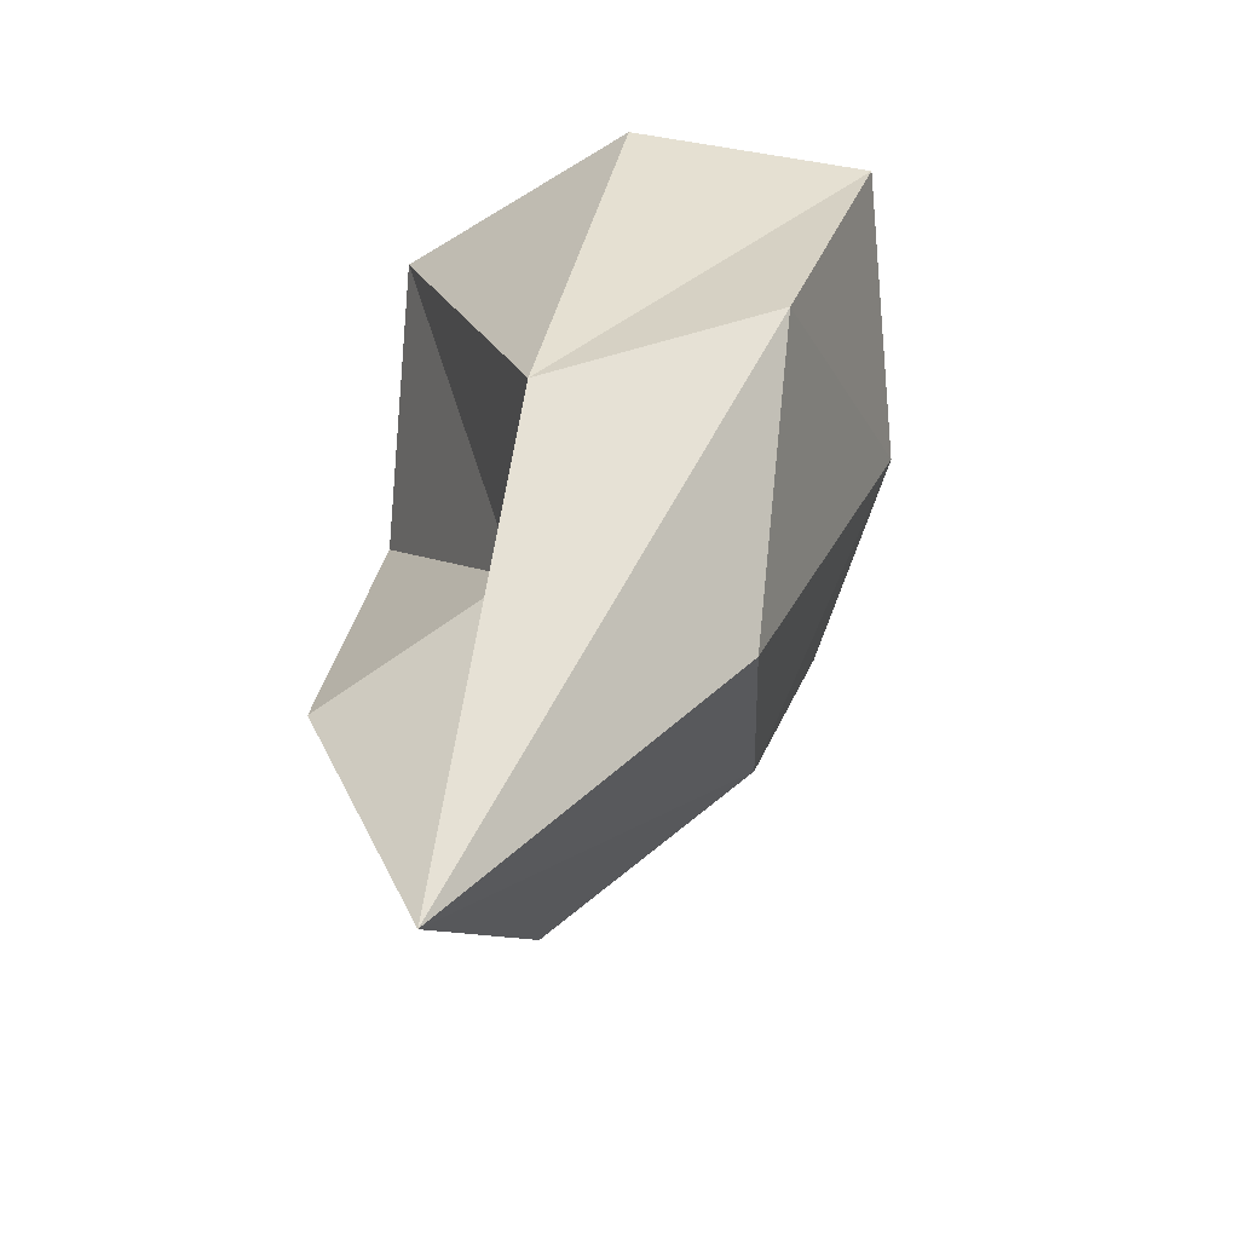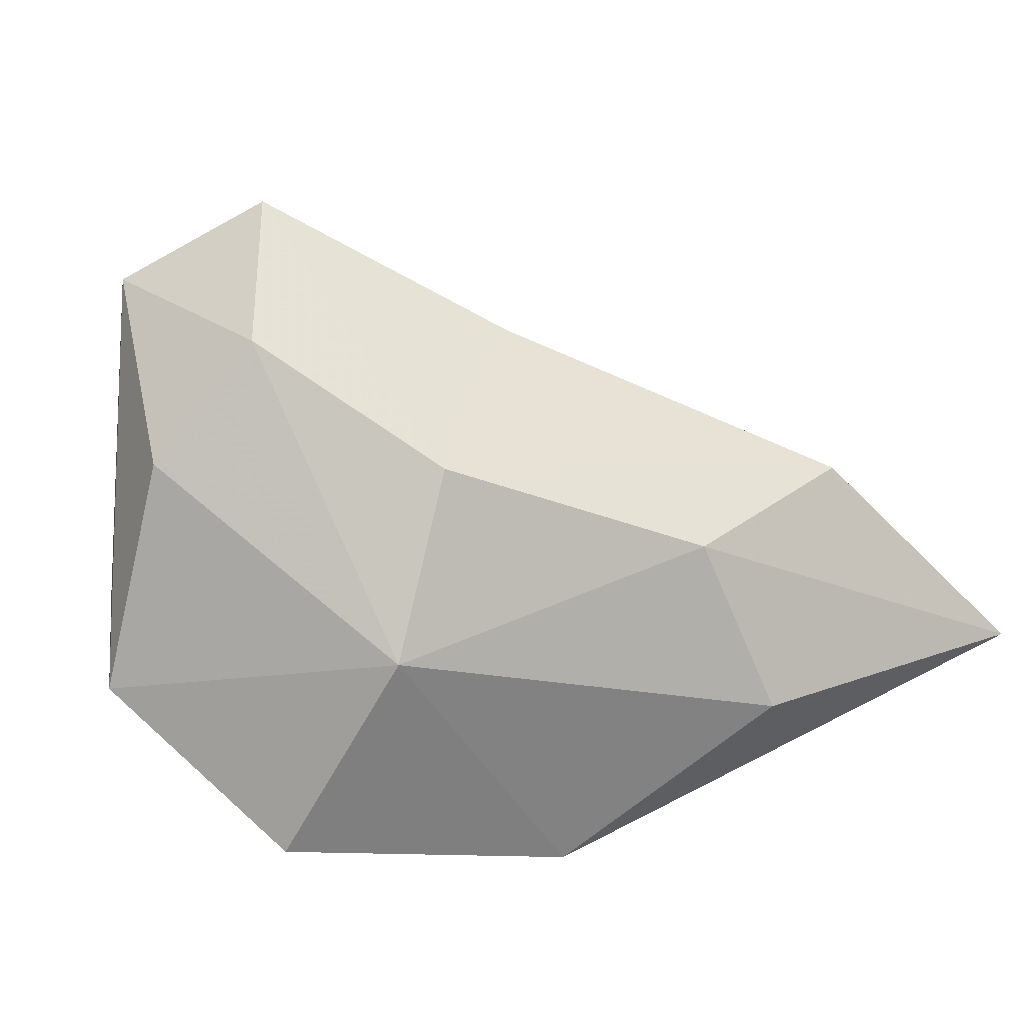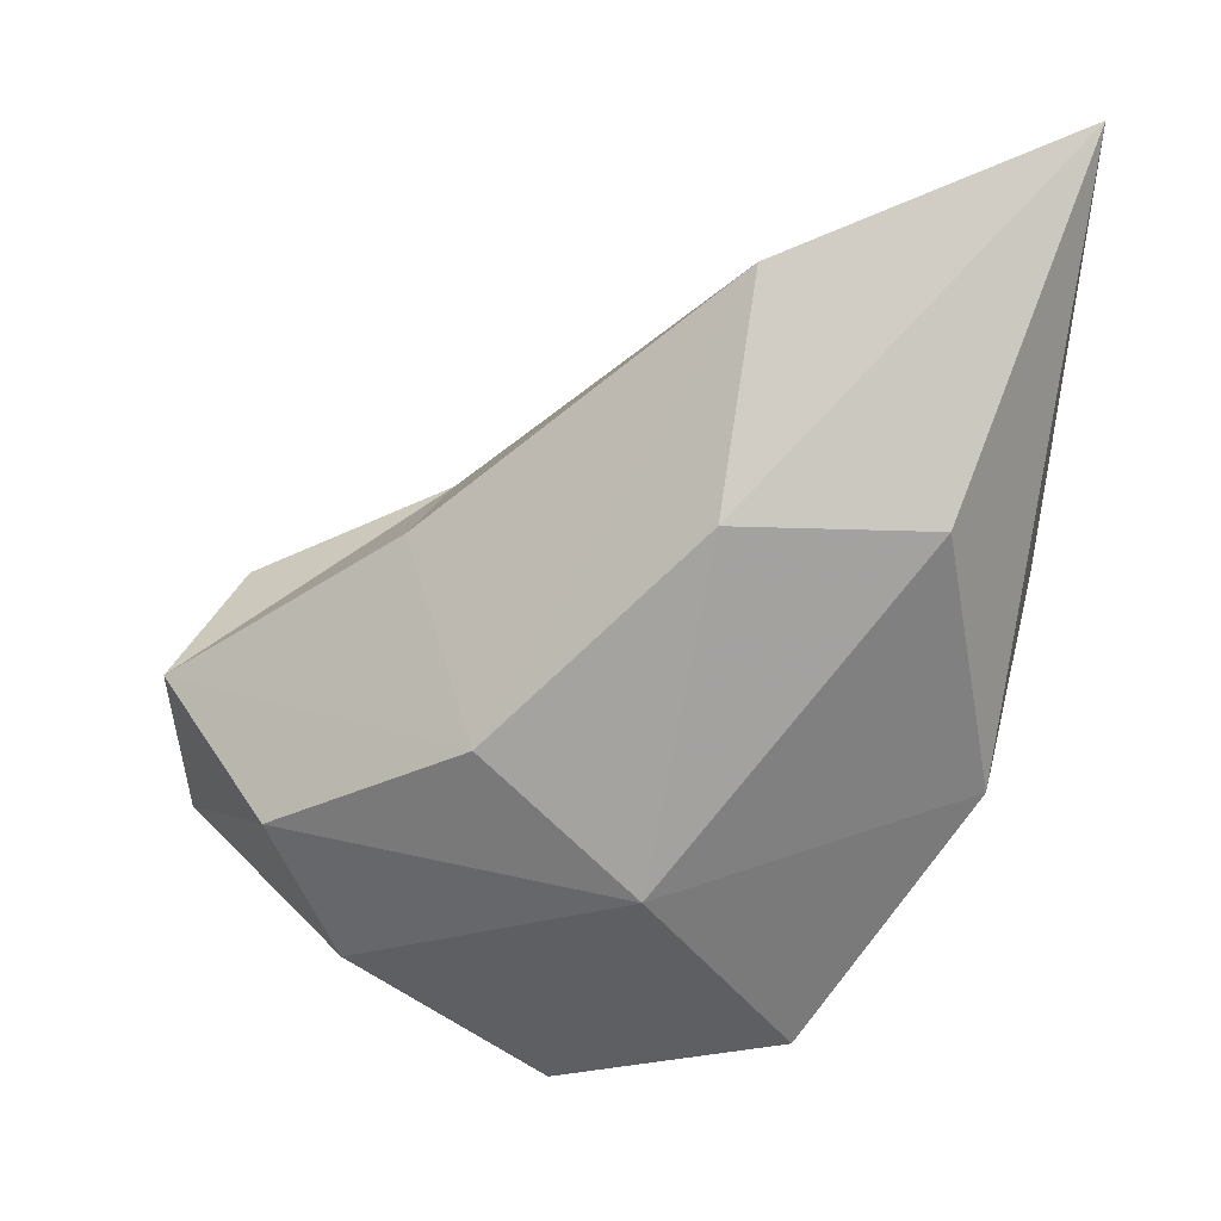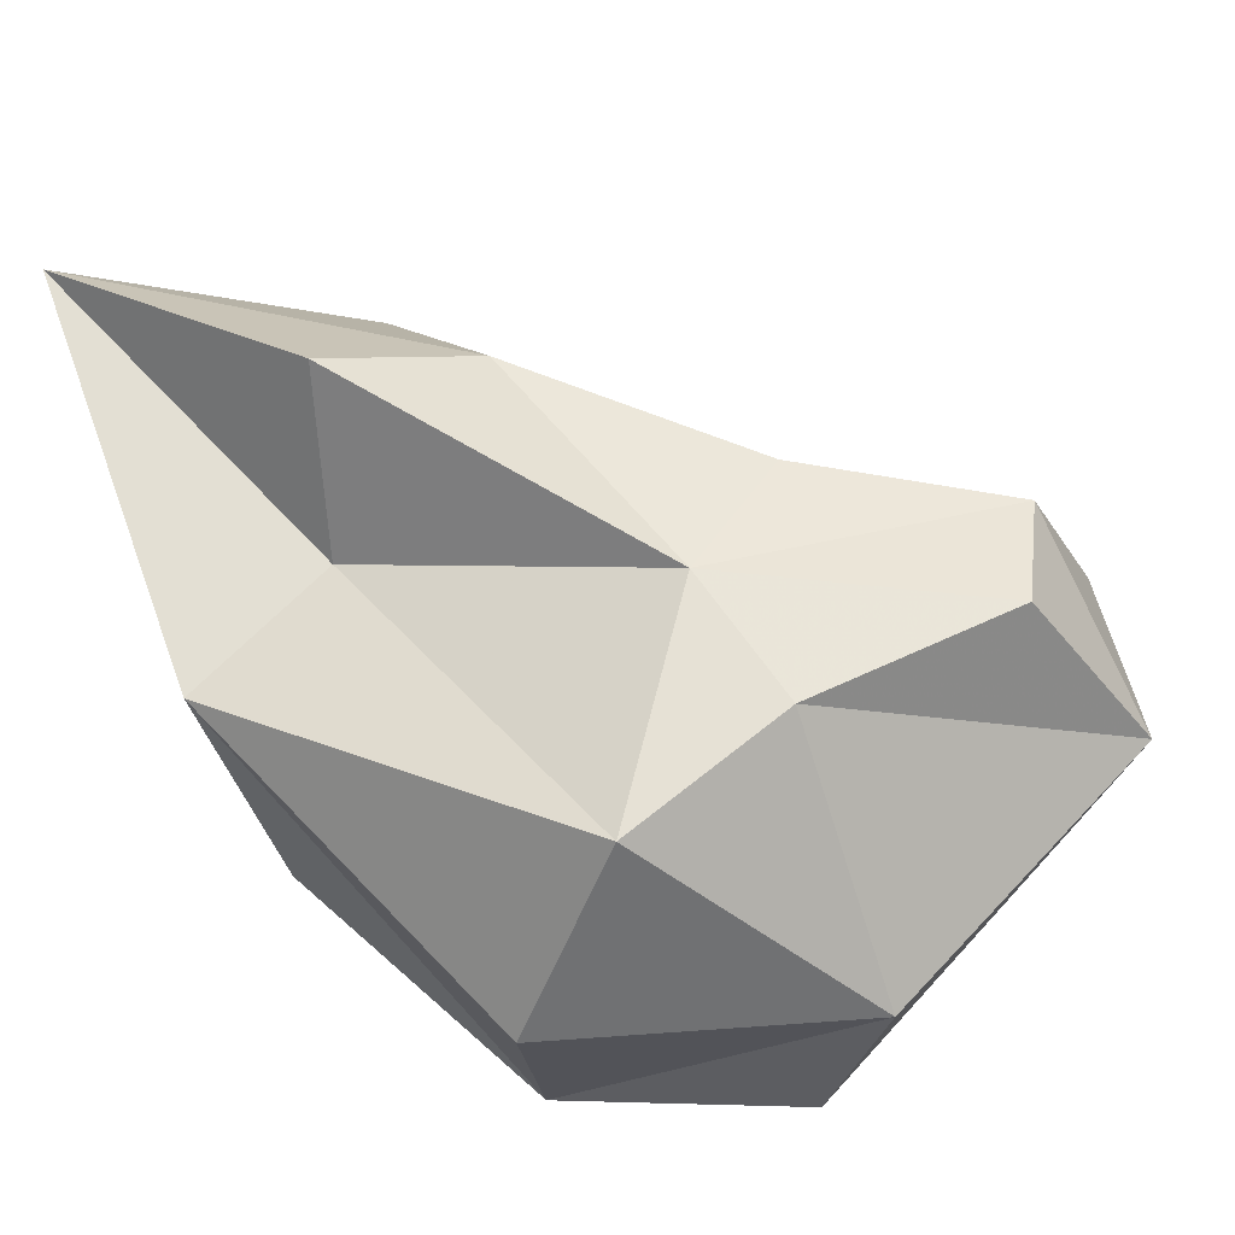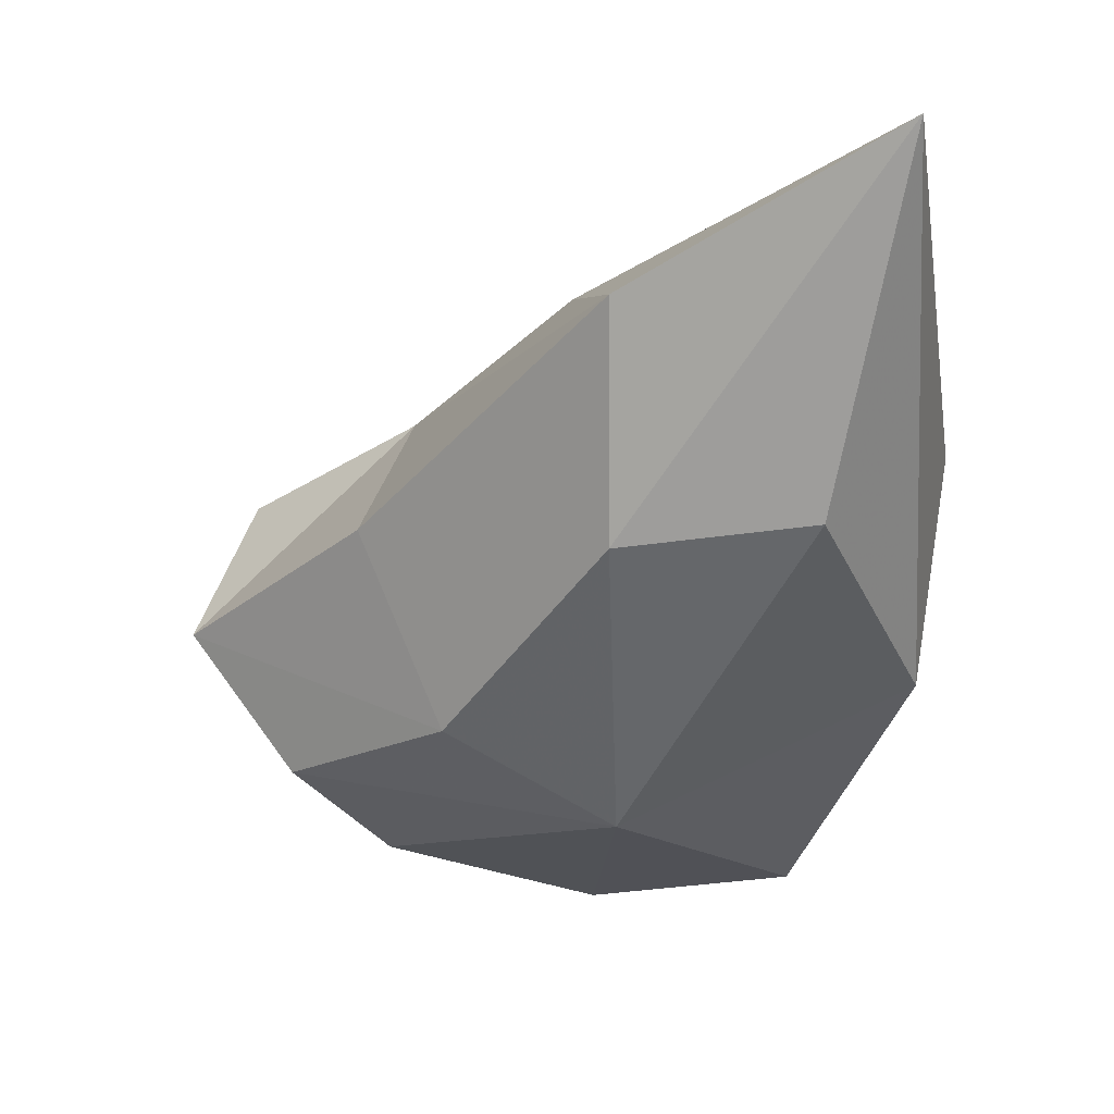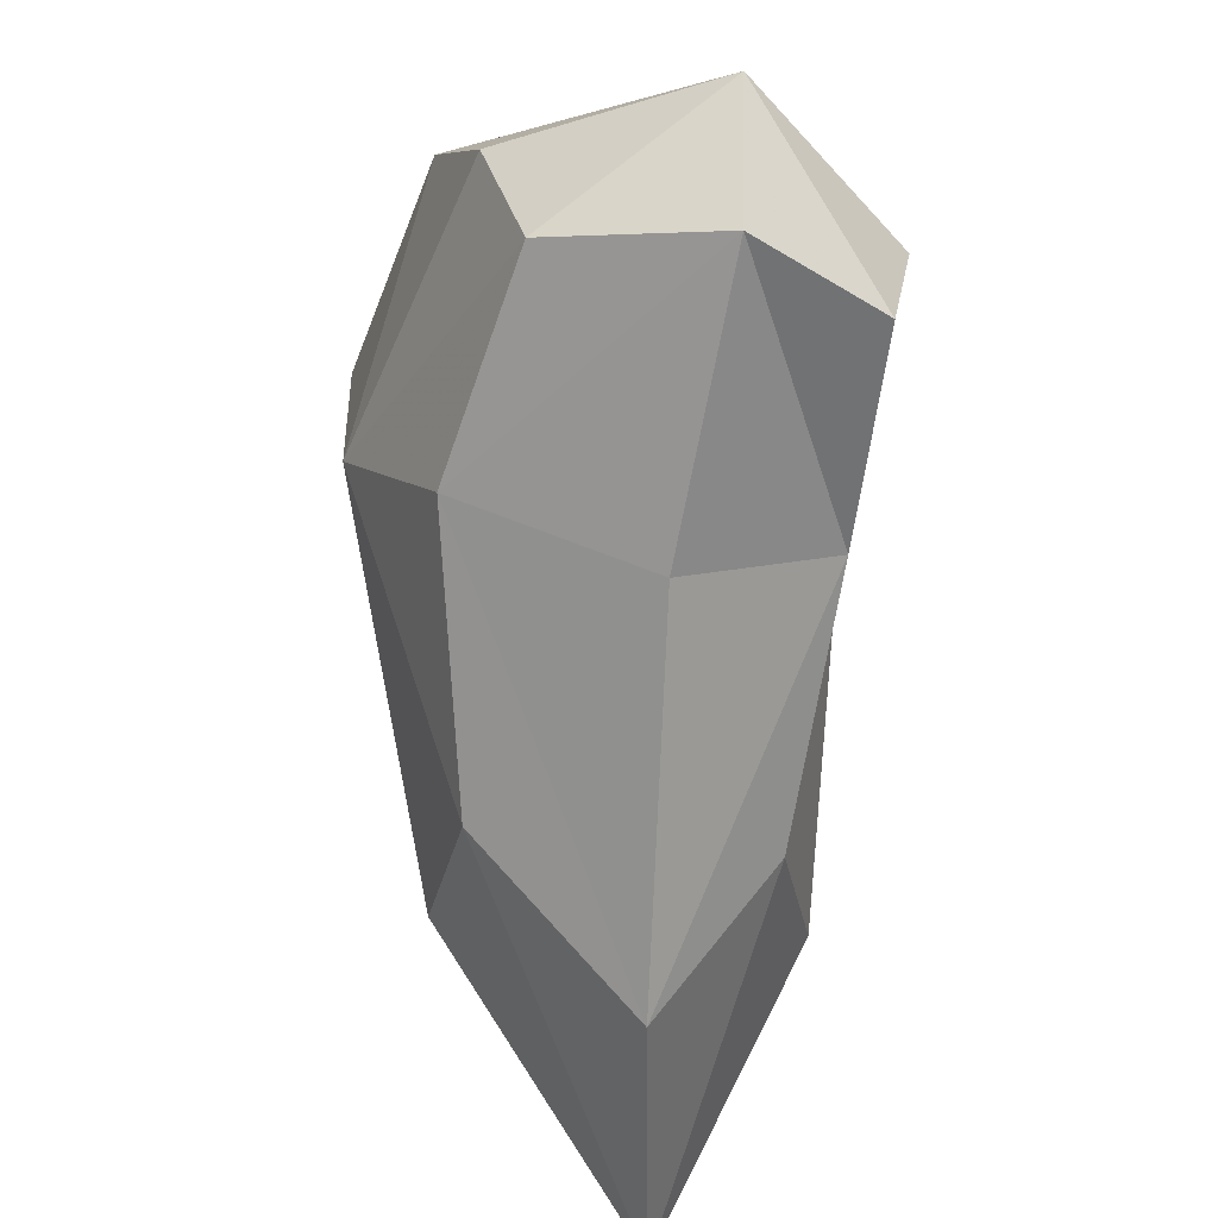
<metadata>
{"format":"obj","ext":"obj","renderer":"f3d","projection":"perspective","resolution":1024,"background":"white","views":[{"elev":-26.3,"azim":-89.6,"up":"+Z"},{"elev":-72.4,"azim":115.4,"up":"+Y"},{"elev":-51.0,"azim":179.5,"up":"+Y"},{"elev":59.3,"azim":-17.0,"up":"+Y"},{"elev":-31.0,"azim":-167.3,"up":"+Y"},{"elev":-31.7,"azim":77.3,"up":"+Z"}]}
</metadata>
<code>
o Cube.001
v 0.533 1.335 0.09317
v 0.1407 1.399 0.3125
v 0.459 1.385 0.2557
v -0.05858 1.356 -0.3026
v 0.2419 1.36 -0.04165
v -0.3169 1.226 -0.139
v -0.1078 1.377 0.4115
v -0.2883 1.453 -0.2946
v 0.0781 1.405 0.1032
v 0.4805 0.9114 0.1787
v 0.6302 1.129 0.1094
v 0.1077 0.8555 0.6048
v 0.1845 1.103 0.6059
v 0.3847 0.8707 0.3843
v 0.6139 1.14 0.361
v -0.1027 0.9553 -0.2829
v 0.199 0.8622 0.003281
v -0.1519 1.2 -0.507
v 0.2927 1.124 -0.1391
v -0.4633 0.9194 0.1215
v -0.2218 0.799 0.4716
v -0.5404 1.205 -0.0157
v -0.3876 0.9603 -0.2722
v -0.2616 1.099 0.503
v -0.5777 1.301 -0.6512
v -0.01588 0.7711 0.1793
f 5 1 11 19
f 1 3 15 11
f 1 5 9 3
f 7 24 13 2
f 2 13 15 3
f 2 3 9 7
f 5 19 18 4
f 4 18 25 8
f 4 8 9 5
f 7 6 22 24
f 6 8 25 22
f 6 7 9 8
f 17 19 11 10
f 10 11 15 14
f 10 14 26 17
f 21 12 13 24
f 12 14 15 13
f 12 21 26 14
f 17 16 18 19
f 16 23 25 18
f 16 17 26 23
f 21 24 22 20
f 20 22 25 23
f 20 23 26 21

</code>
